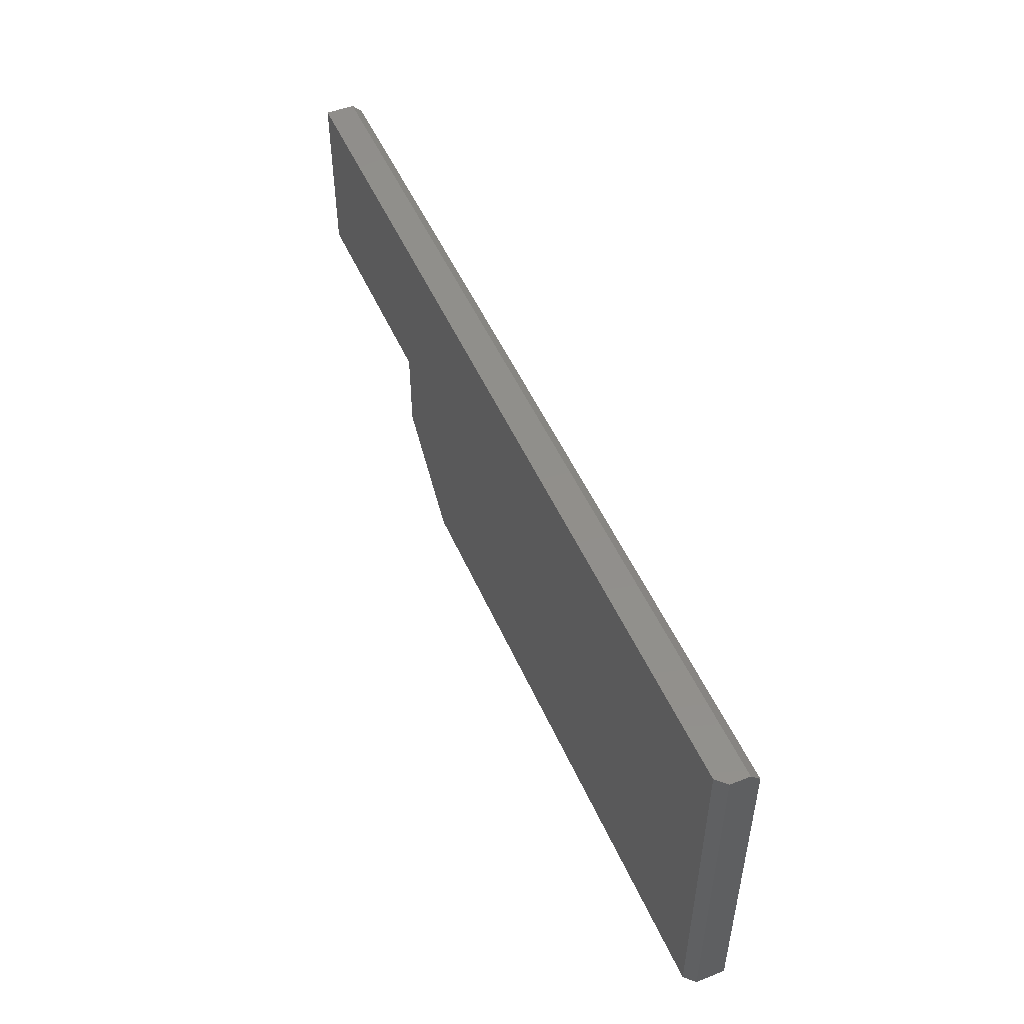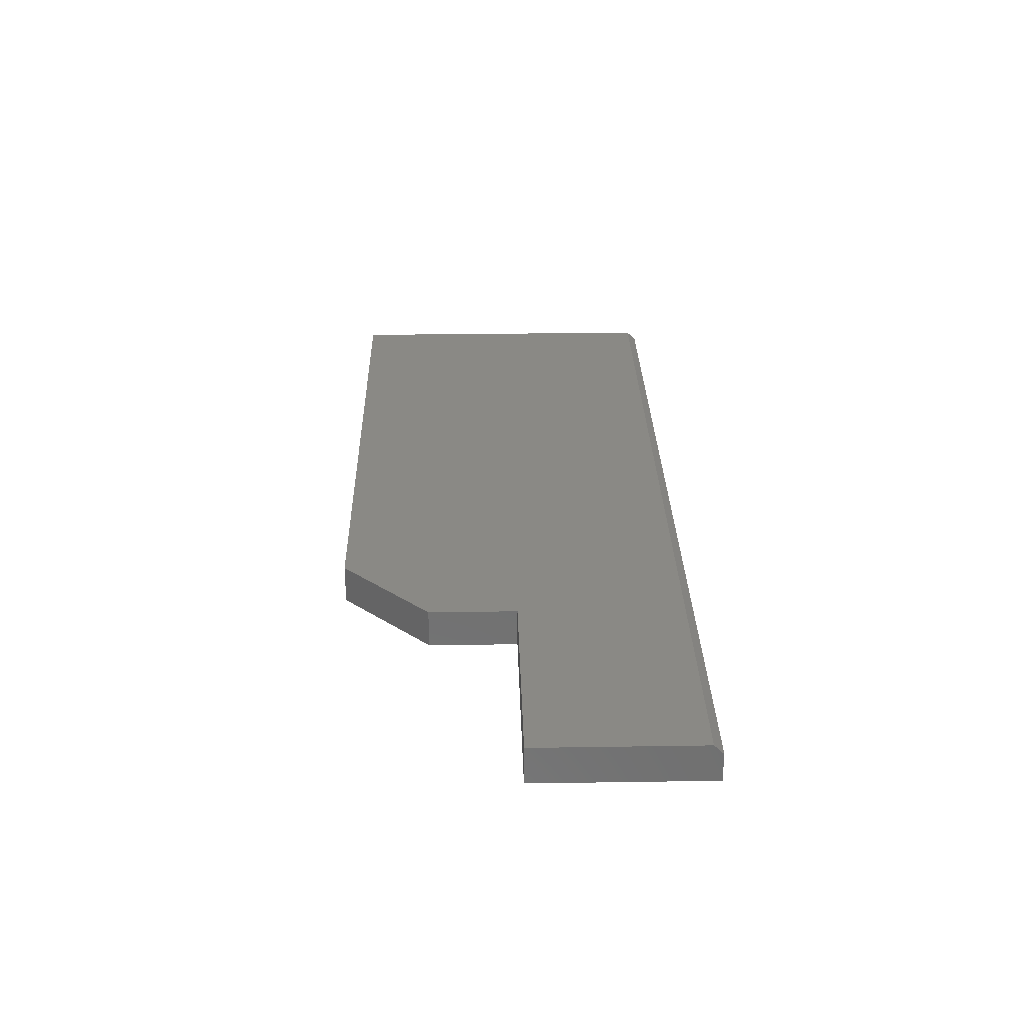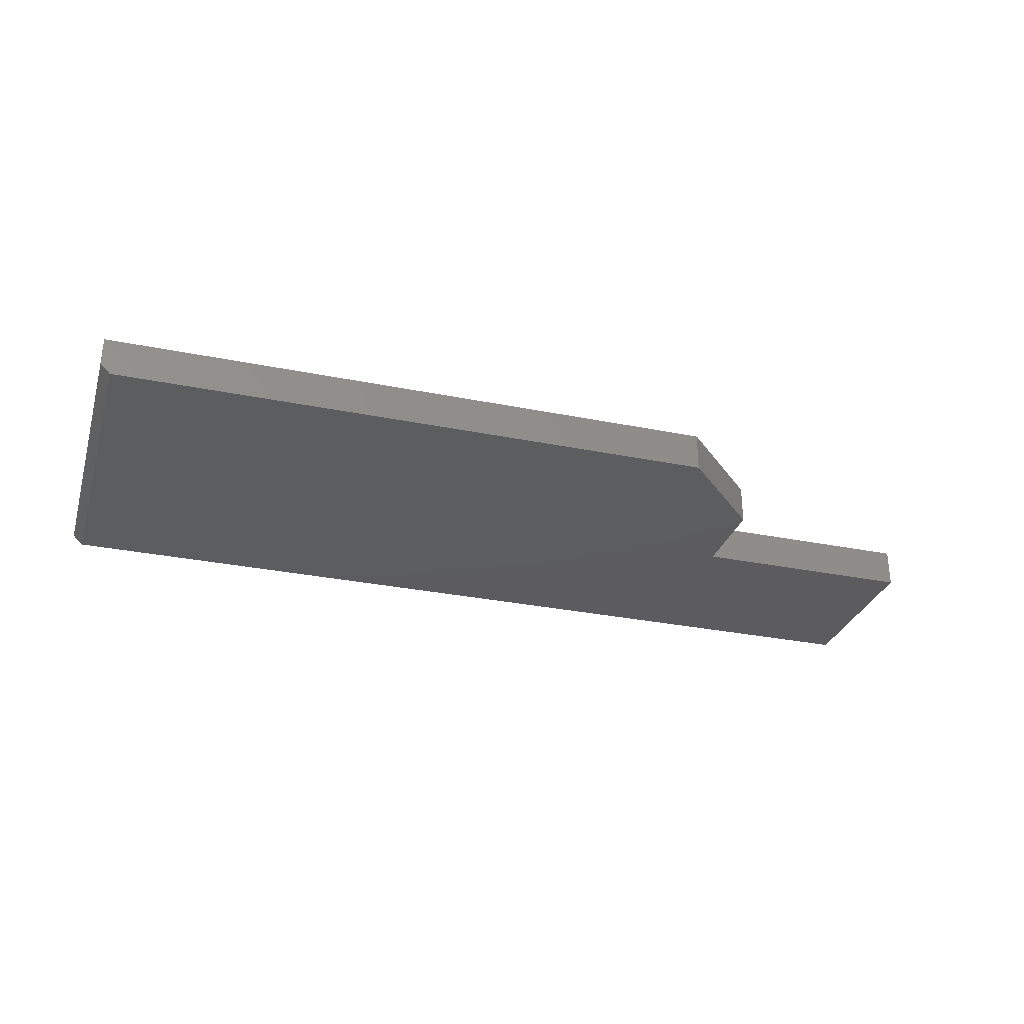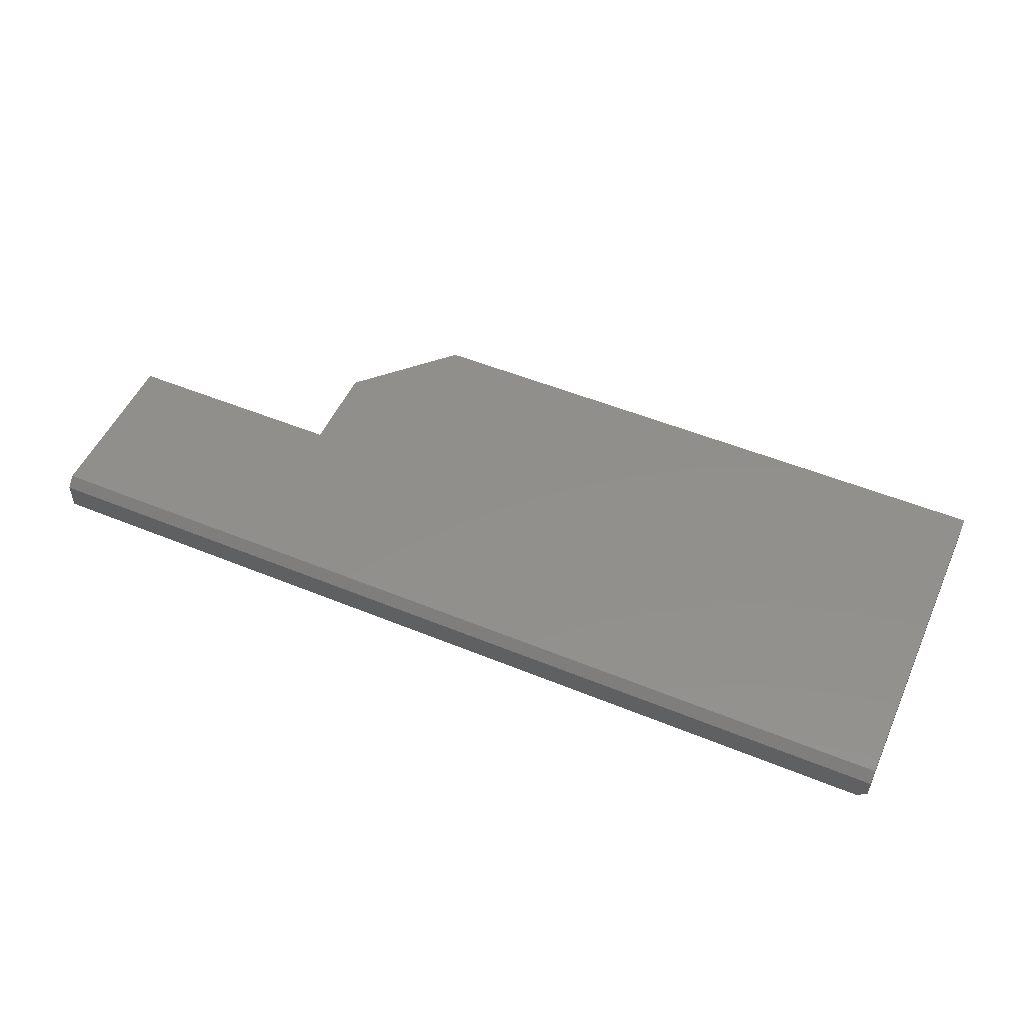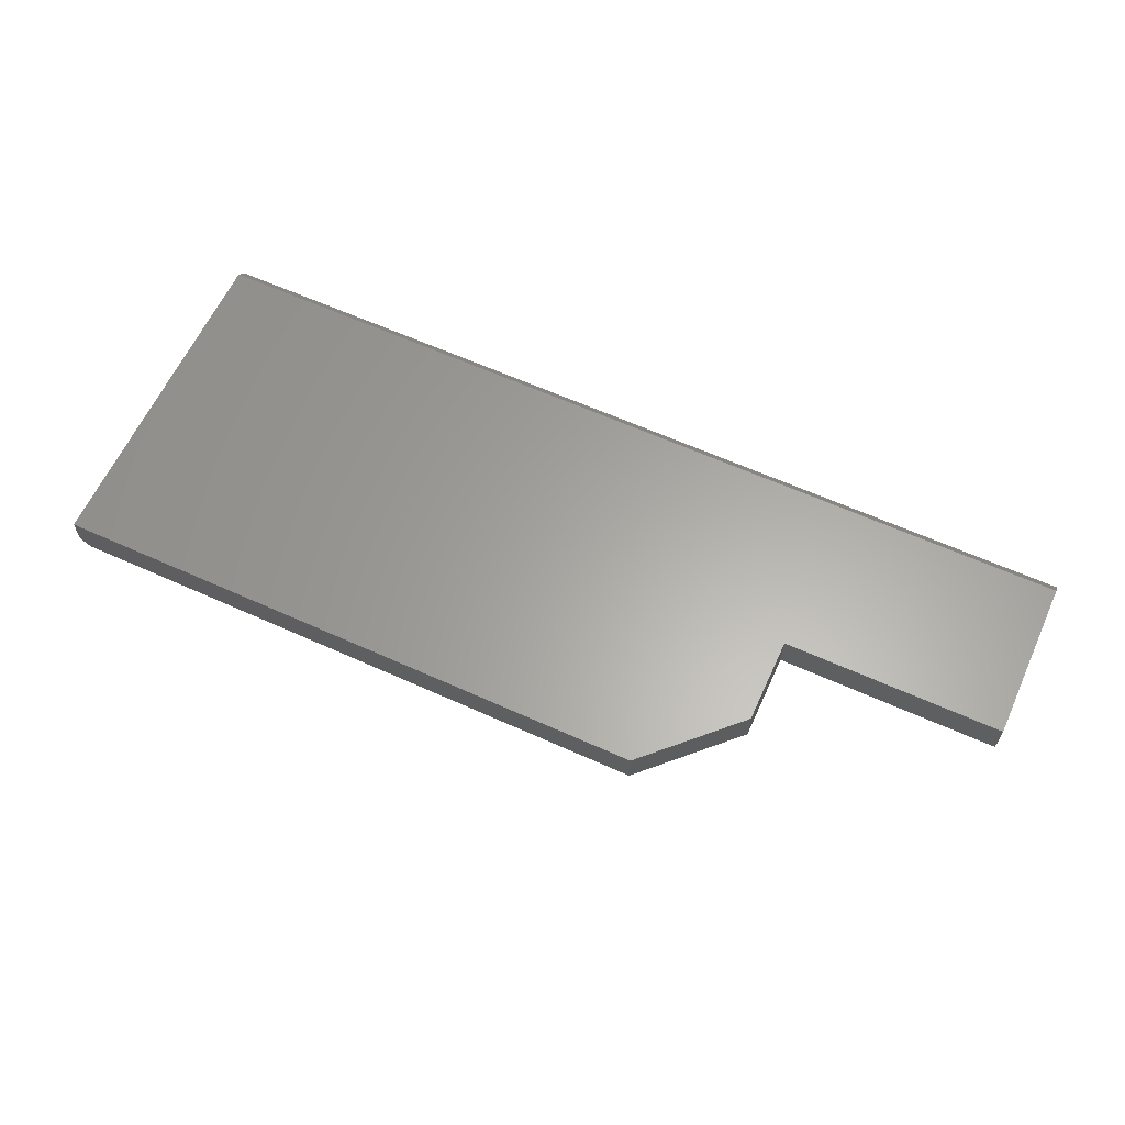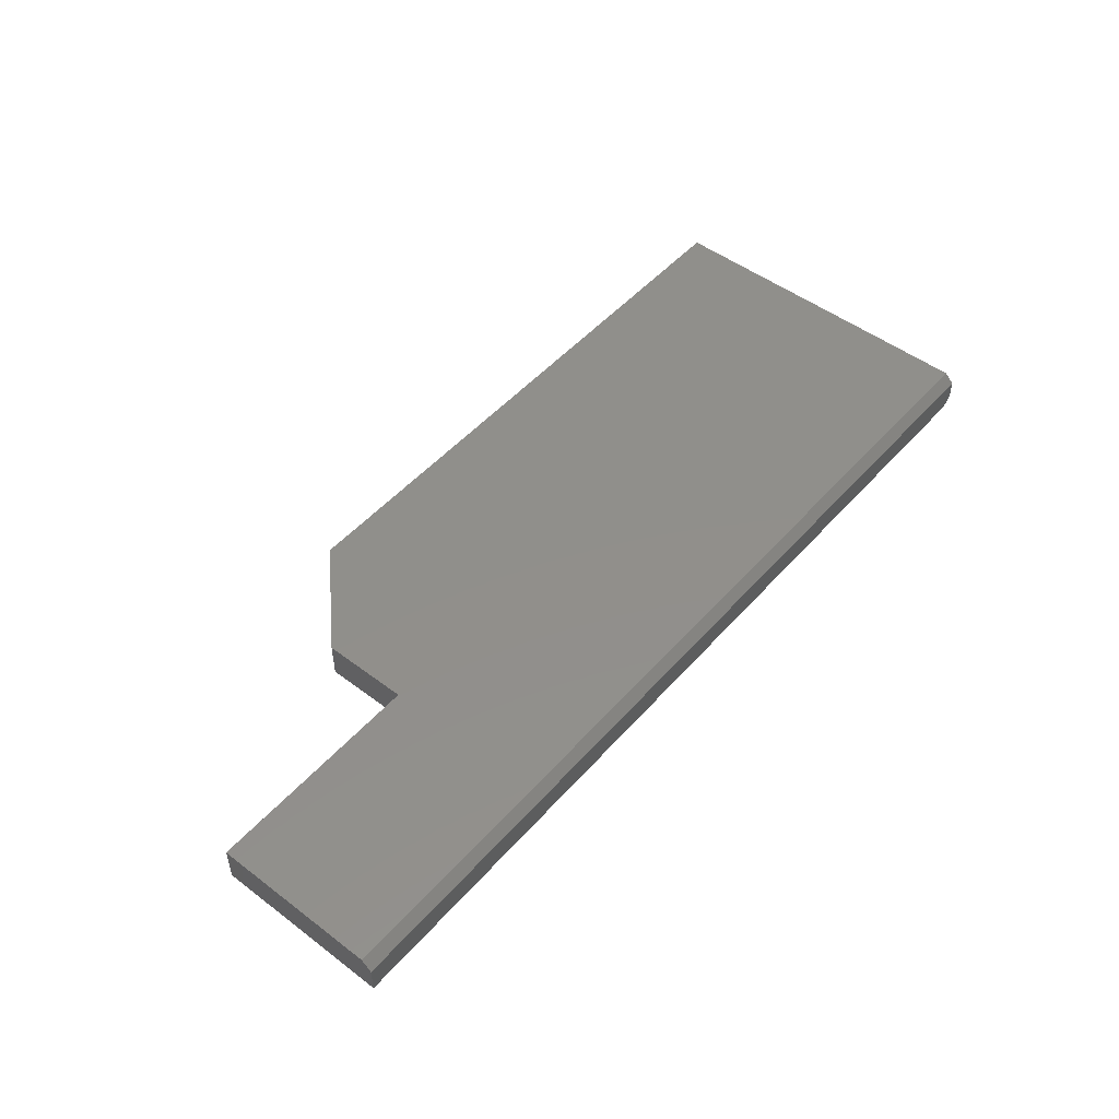
<metadata>
{"format":"stl","ext":"stl","renderer":"f3d","projection":"perspective","resolution":1024,"background":"white","views":[{"elev":50.2,"azim":-113.2,"up":"+Y"},{"elev":28.7,"azim":88.7,"up":"+Z"},{"elev":-30.1,"azim":-16.5,"up":"+Z"},{"elev":51.7,"azim":-156.1,"up":"+Z"},{"elev":62.3,"azim":24.6,"up":"+Z"},{"elev":49.9,"azim":129.7,"up":"+Z"}]}
</metadata>
<code>
# stl→obj: 26 verts, 48 faces
v 0.007812 -0.2891 -0.03125
v 0 -0.09959 -0.02344
v 0.007812 -0.004852 -0.03125
v 0 -0.004852 -0.02344
v 0 -0.2891 -0.02344
v 0 -0.004852 -0.007812
v 0 -0.01266 0
v 0 -0.09959 0
v 0.75 -0.004852 -0.007812
v 0.75 -0.004852 -0.03125
v 0.5684 -0.218 -0.03125
v 0.1895 -0.2891 -0.03125
v 0.3789 -0.2891 -0.03125
v 0.75 -0.147 -0.03125
v 0.6079 -0.147 -0.03125
v 0.4974 -0.2891 -0.03125
v 0.5684 -0.147 -0.03125
v 0 -0.2891 0
v 0.1895 -0.2891 0
v 0.5684 -0.218 0
v 0.3789 -0.2891 0
v 0.4974 -0.2891 0
v 0.5684 -0.147 0
v 0.6079 -0.147 0
v 0.75 -0.147 0
v 0.75 -0.01266 0
f 1 2 3
f 2 4 3
f 5 2 1
f 6 4 7
f 7 4 2
f 7 2 8
f 4 6 3
f 3 6 9
f 3 9 10
f 1 11 12
f 11 13 12
f 14 15 10
f 16 13 11
f 17 11 1
f 17 1 3
f 17 3 10
f 17 10 15
f 2 5 8
f 8 5 18
f 5 1 18
f 18 1 12
f 18 12 19
f 19 20 18
f 19 21 20
f 20 21 22
f 8 18 20
f 8 20 23
f 8 23 24
f 8 24 25
f 8 25 26
f 8 26 7
f 9 26 10
f 10 26 25
f 10 25 14
f 9 6 26
f 26 6 7
f 15 14 24
f 24 14 25
f 17 15 23
f 23 15 24
f 11 17 20
f 20 17 23
f 16 11 22
f 22 11 20
f 13 16 21
f 21 16 22
f 12 13 19
f 19 13 21

</code>
